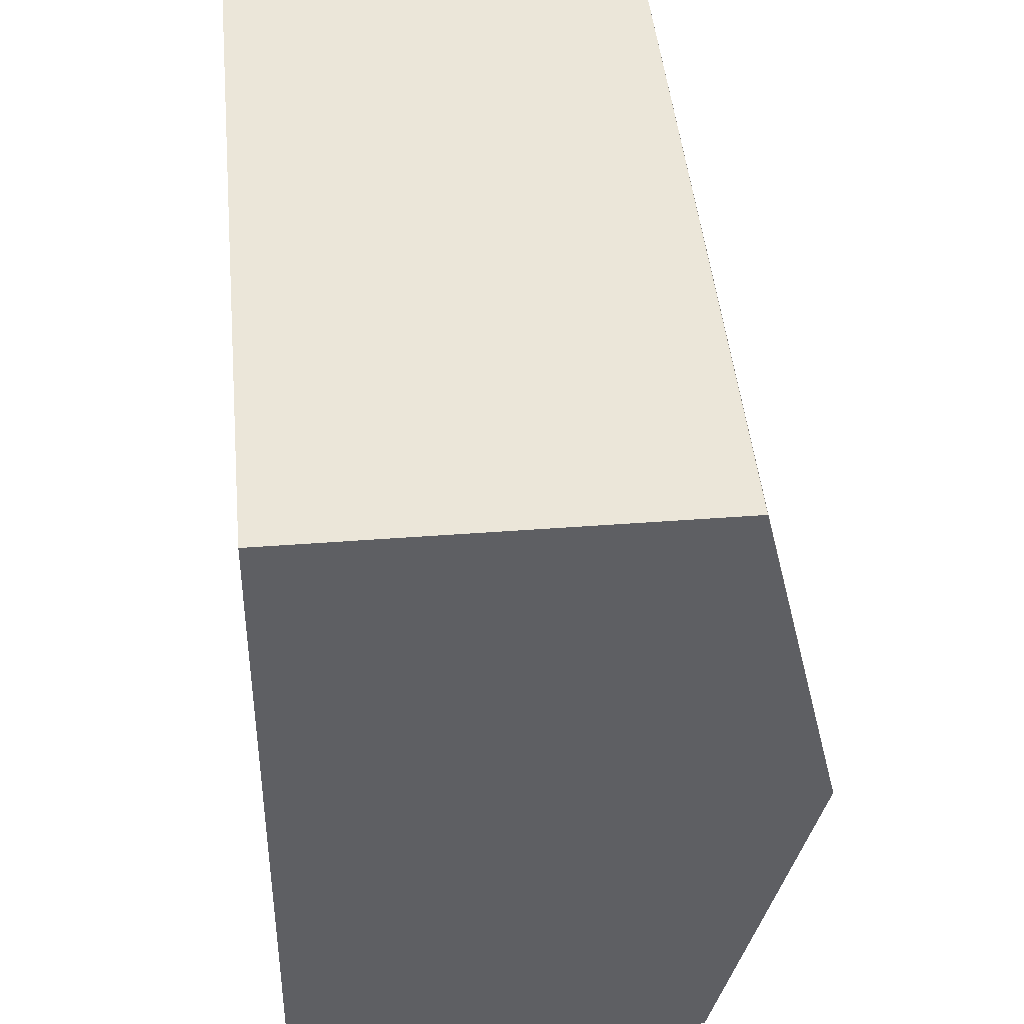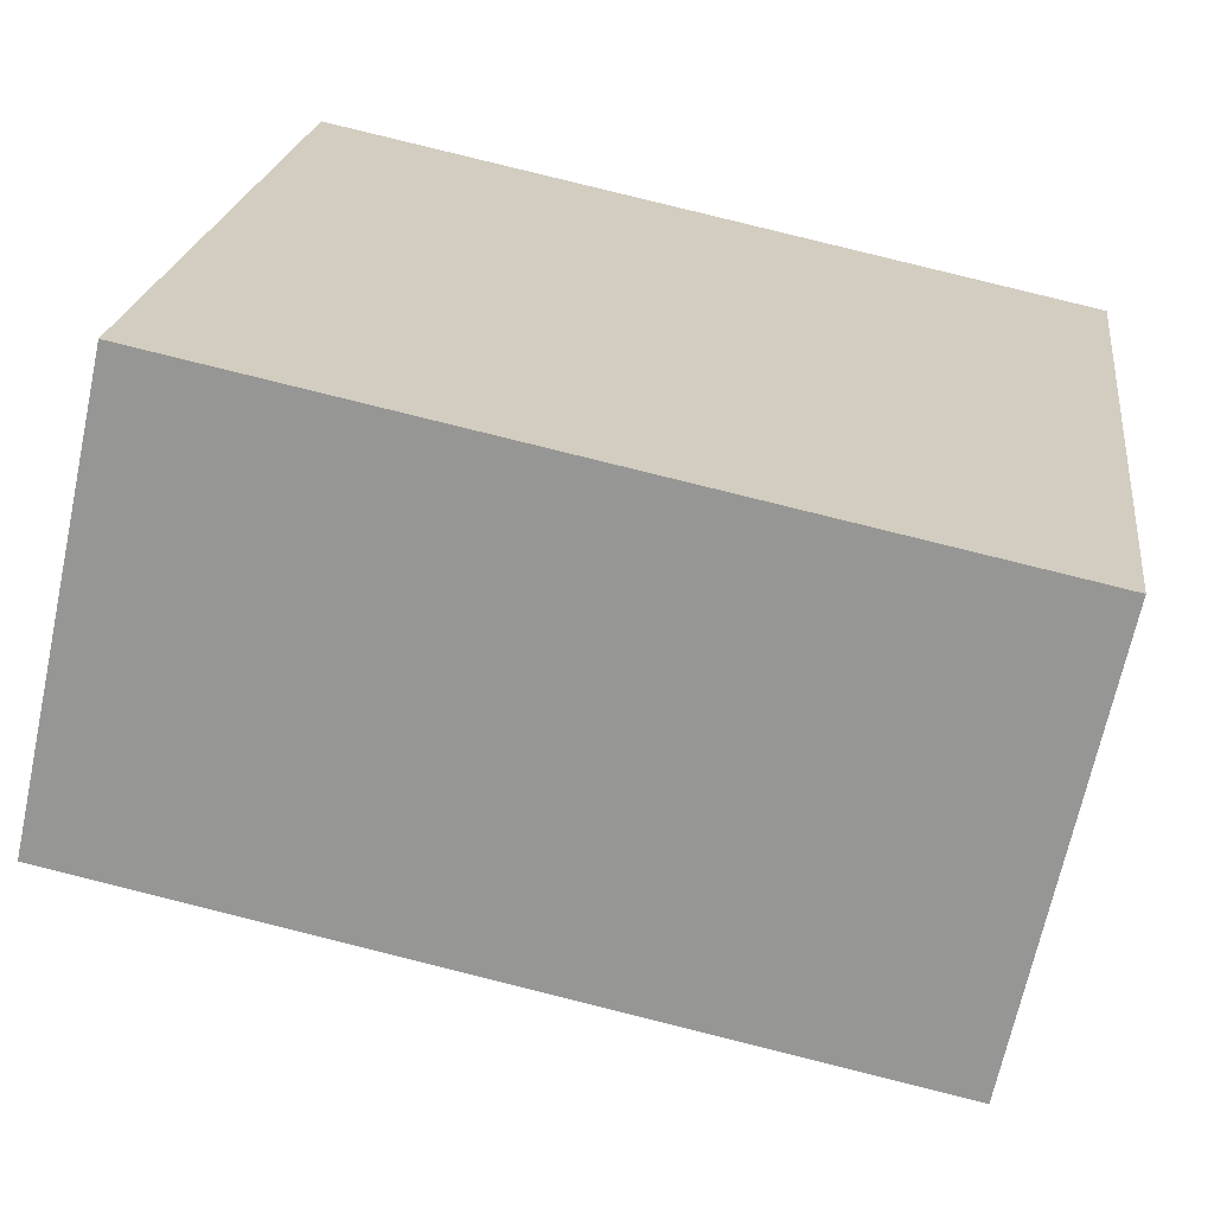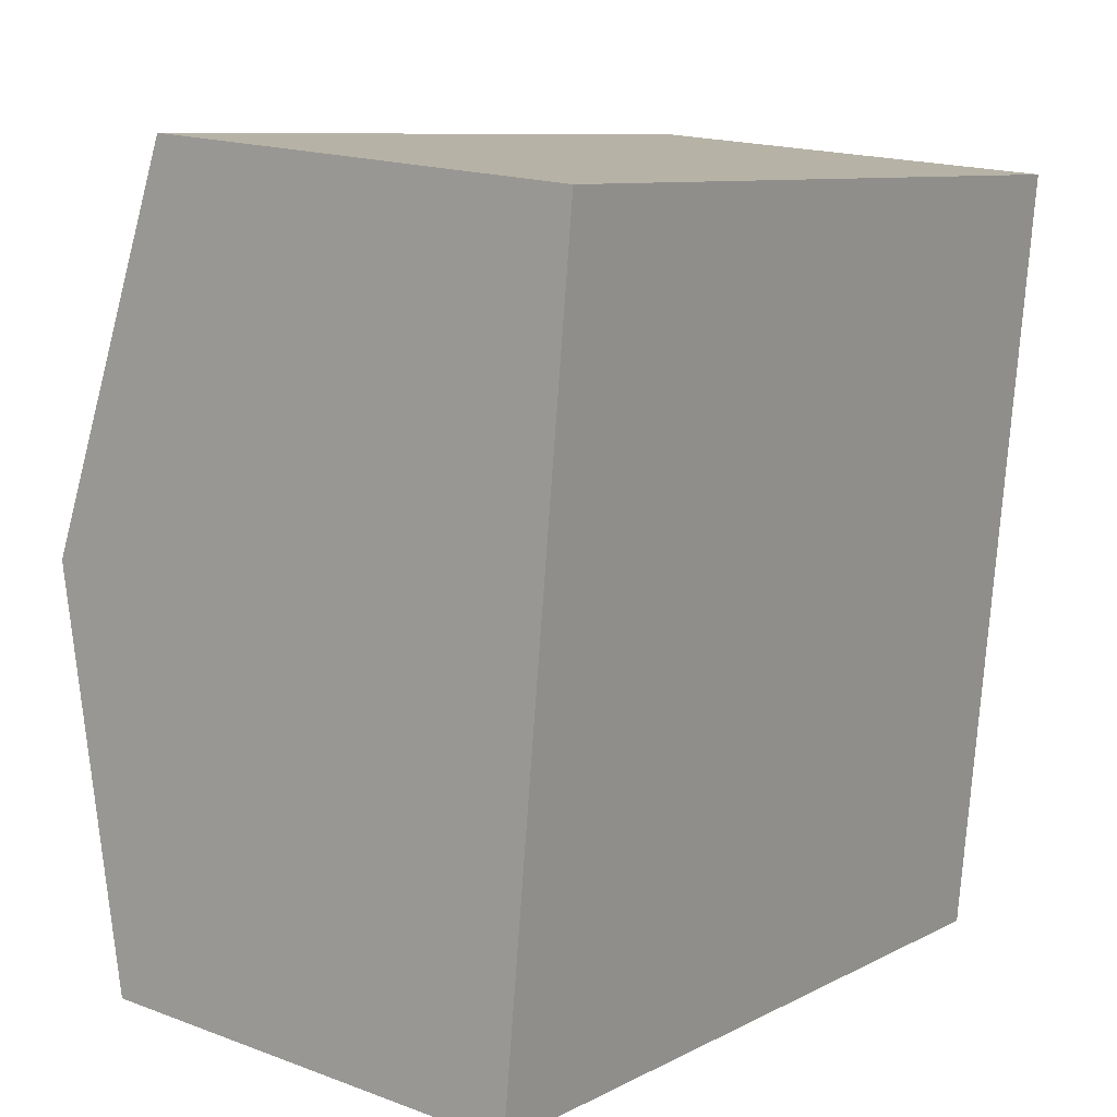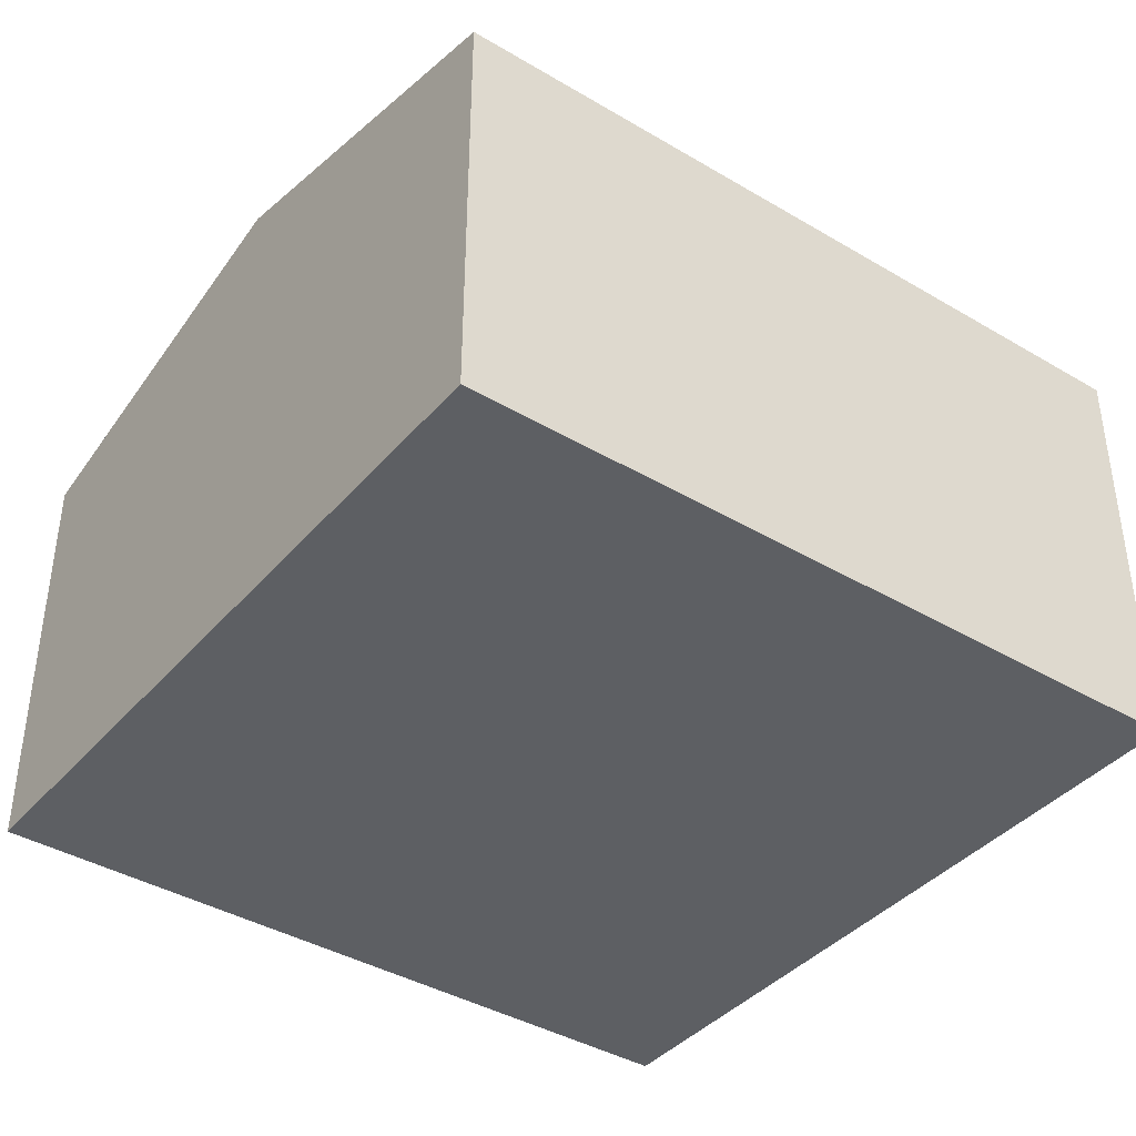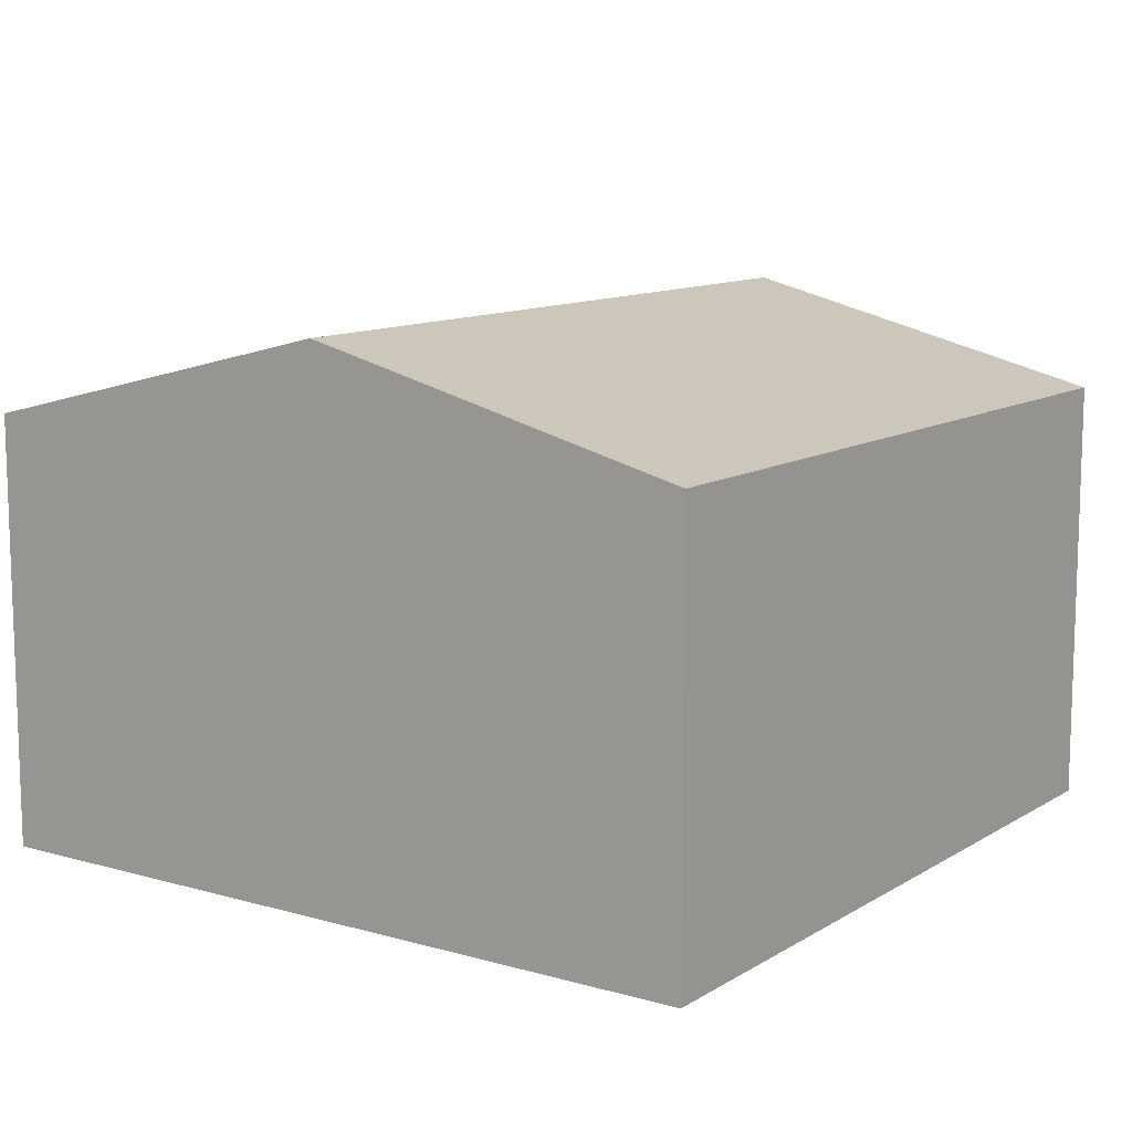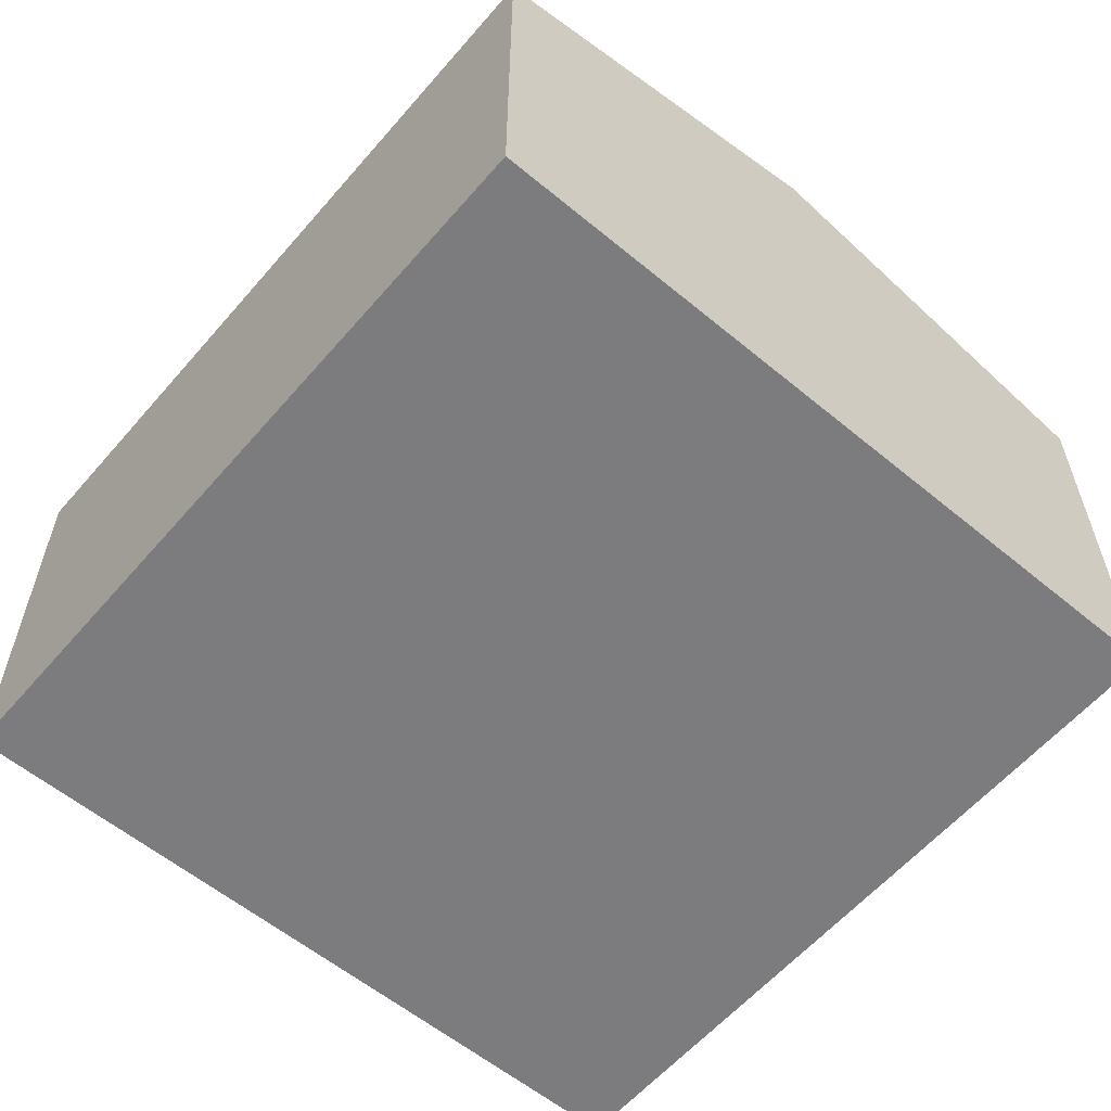
<metadata>
{"format":"obj","ext":"obj","renderer":"f3d","projection":"perspective","resolution":1024,"background":"white","views":[{"elev":39.2,"azim":84.4,"up":"+Z"},{"elev":-67.5,"azim":-12.1,"up":"+Z"},{"elev":17.5,"azim":-53.5,"up":"+Z"},{"elev":-39.9,"azim":150.7,"up":"+Y"},{"elev":11.2,"azim":-48.2,"up":"+Y"},{"elev":-58.9,"azim":56.6,"up":"+Y"}]}
</metadata>
<code>
v  5.048 3.27 1.785
v  0.577 2.679 4.738
v  5.343 2.679 4.149
v  0.289 3.27 2.373
v  4.754 2.68 -0.573
v  0 2.677 1.639e-16
v  0 0 0
v  0.289 -1.453e-16 2.373
v  0.577 -2.901e-16 4.738
v  5.343 -2.541e-16 4.149
v  5.048 -1.093e-16 1.785
v  4.754 3.509e-17 -0.573
g defaultobject
f 1 2 3
f 2 1 4
f 5 4 1
f 4 5 6
f 7 4 6
f 4 7 2
f 2 7 8
f 2 8 9
f 9 3 2
f 3 9 10
f 10 1 3
f 1 10 5
f 5 10 11
f 5 11 12
f 12 6 5
f 6 12 7
f 8 10 9
f 10 8 7
f 10 7 11
f 11 7 12

</code>
